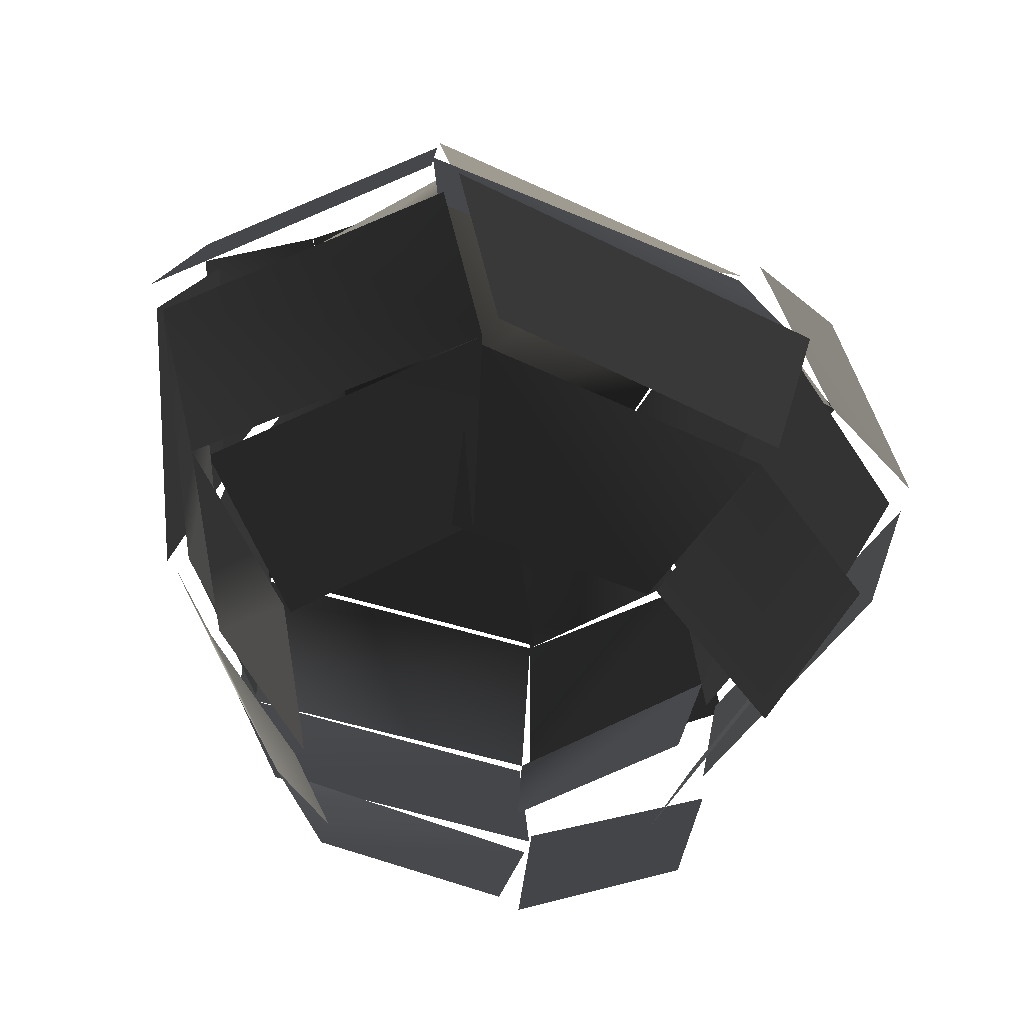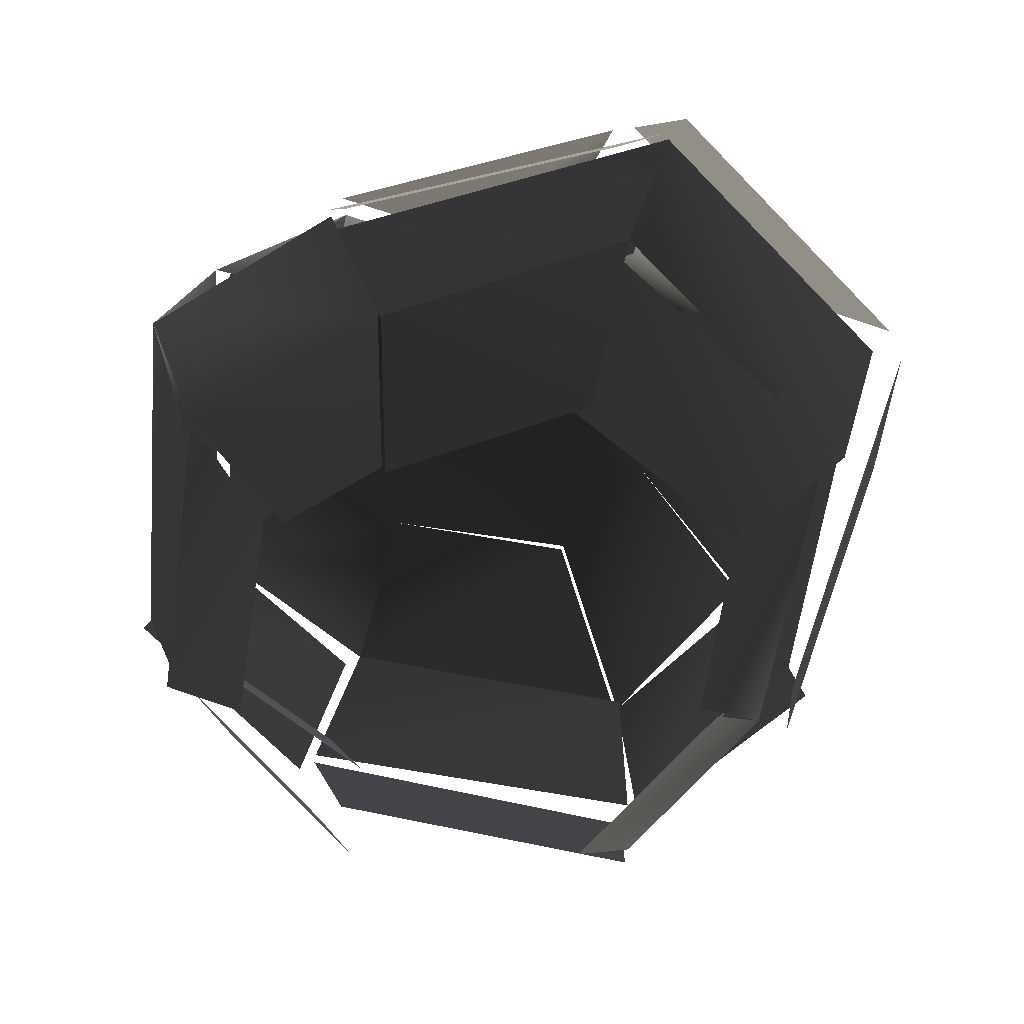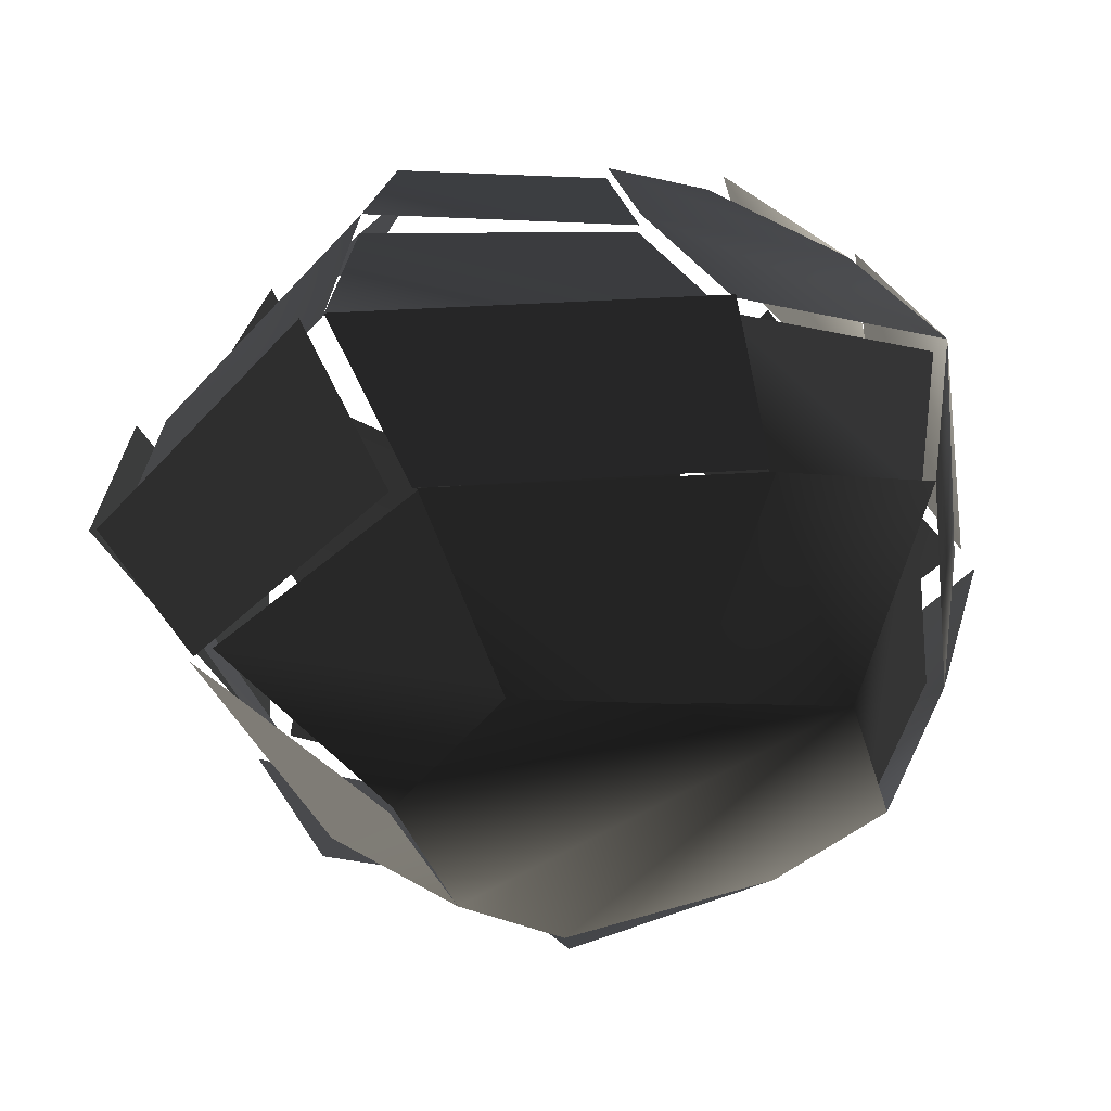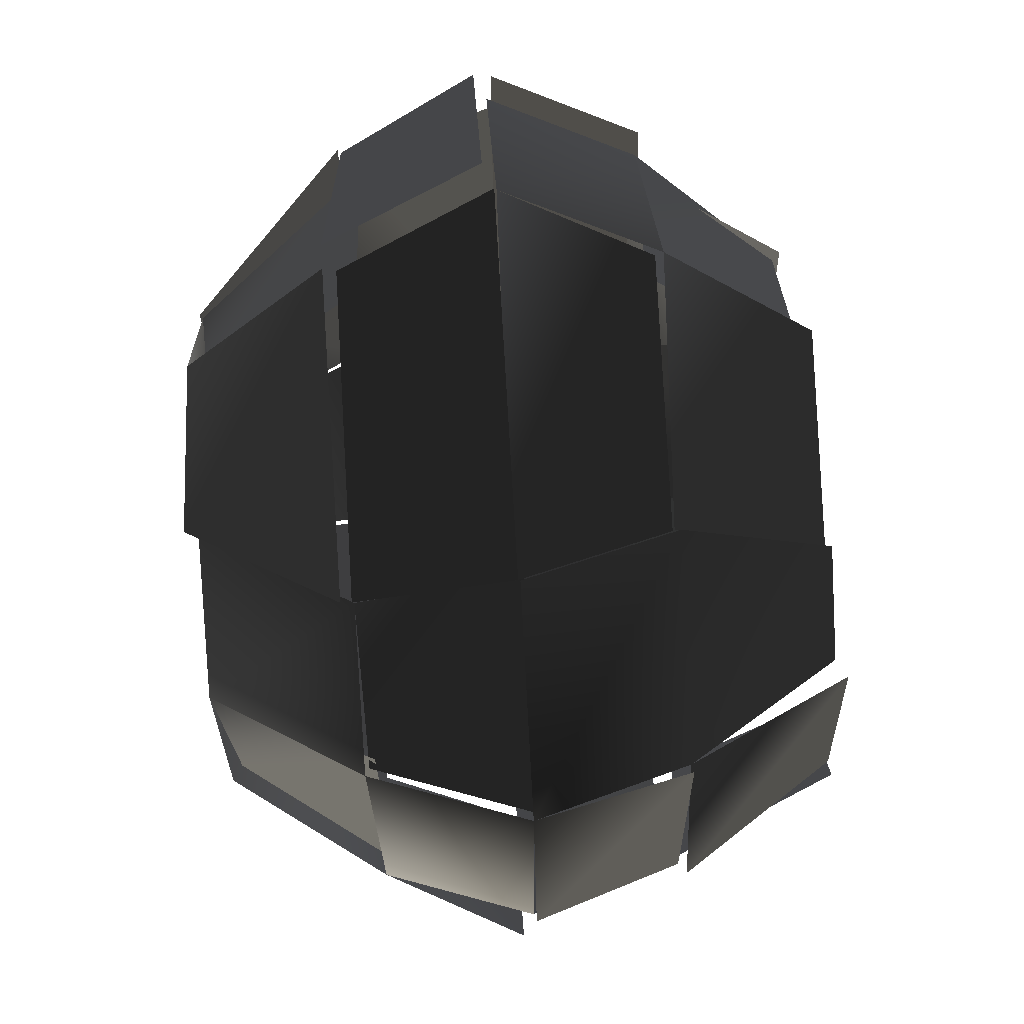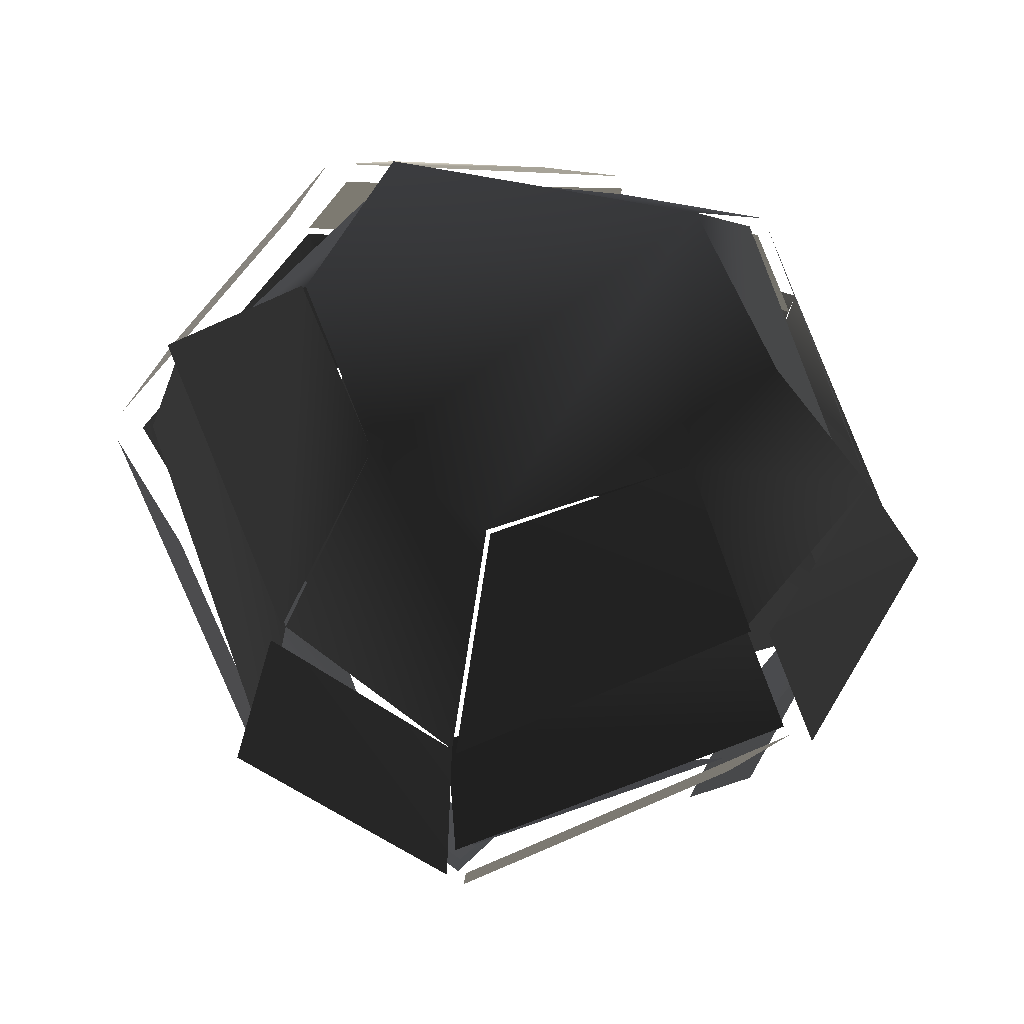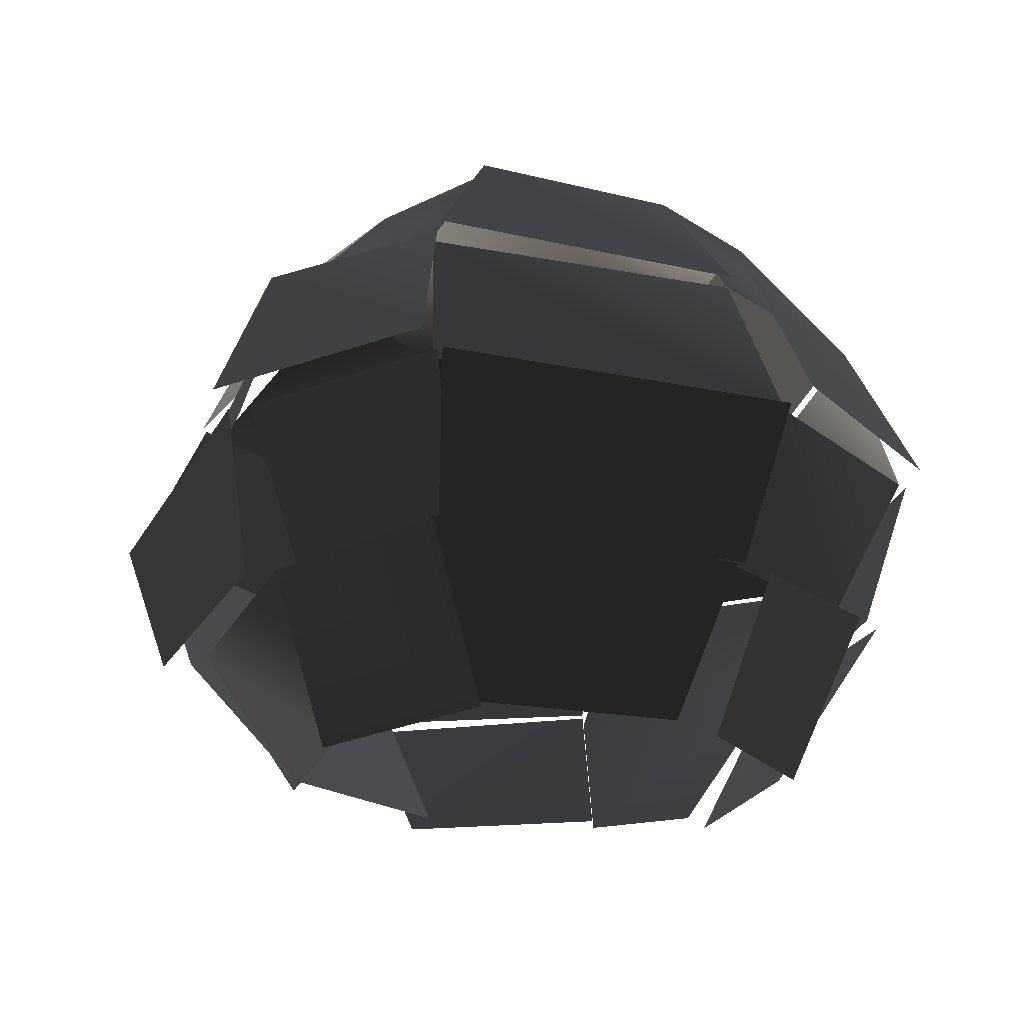
<metadata>
{"format":"obj","ext":"obj","renderer":"f3d","projection":"perspective","resolution":1024,"background":"white","views":[{"elev":-47.6,"azim":78.0,"up":"+Y"},{"elev":-64.1,"azim":5.2,"up":"+Y"},{"elev":55.5,"azim":169.8,"up":"+Z"},{"elev":75.4,"azim":-93.5,"up":"+Z"},{"elev":58.9,"azim":173.8,"up":"+Y"},{"elev":-21.9,"azim":176.3,"up":"+Y"}]}
</metadata>
<code>
v -64.94 146.5 -82.81
v -48 192 -48
v 15.06 194.5 -66.81
v 31.06 146.5 -114.8
v -48 144 96
v -16 192 64
v -64 192 48
v -96 144 80
v -112 144 -32
v -80 192 -16
v -48 192 -48
v -64 144 -80
v 47.18 147.8 116.9
v 32 192 80
v -16.82 195.8 68.9
v -48.82 147.8 100.9
v 32 144 -112
v 16 192 -64
v 48 192 -32
v 80 144 -64
v 106.7 138.7 42.67
v 64 192 32
v 26.67 186.7 74.67
v 42.67 138.7 106.7
v -91.11 141 79.3
v -64 192 48
v -75.11 189 -16.7
v -107.1 141 -32.7
v 81.2 145.1 -64.34
v 48 192 -32
v 65.2 193.1 31.66
v 113.2 145.1 47.66
v -78.9 94.72 -92.17
v 33.1 142.7 -108.2
v 33.1 94.72 -124.2
v -44.87 94.96 105.7
v -48 144 96
v -92.87 143 73.74
v -108.9 94.96 73.74
v -134.3 99.68 -36.73
v -112 144 -32
v -70.31 147.7 -84.73
v -86.31 99.68 -100.7
v 63.71 96.67 130
v 48 144 112
v -48.29 144.7 98.02
v -48.29 96.67 114
v 36.73 99.68 -134.3
v 32 144 -112
v 84.73 147.7 -70.31
v 100.7 99.68 -86.31
v 134.4 99.84 53.12
v 112 144 48
v 54.4 147.8 117.1
v 70.4 99.84 133.1
v -112 96 80
v -112 144 -32
v -128 96 -32
v 92.59 94.86 -79.15
v 80 144 -64
v 108.6 142.9 48.85
v 124.6 94.86 48.85
v -65.45 46.55 -84.36
v -80 96 -96
v 30.55 94.55 -132.4
v 30.55 46.55 -116.4
v -32 48 96
v -48 96 112
v -112 96 80
v -96 48 64
v -105.5 52.36 -25.45
v -128 96 -32
v -73.45 100.4 -89.45
v -57.45 52.36 -73.45
v 49.07 50.13 106.7
v 64 96 128
v -46.93 98.13 106.7
v -30.93 50.13 90.67
v 25.45 52.36 -105.5
v 32 96 -128
v 89.45 100.4 -73.45
v 73.45 52.36 -57.45
v 112 48 32
v 128 96 48
v 64 96 128
v 48 48 112
v -98.34 47.22 64.39
v -112 96 80
v -130.3 95.22 -31.61
v -114.3 47.22 -31.61
v 89.19 45.96 -67.06
v 96 96 -80
v 137.2 93.96 44.94
v 121.2 45.96 28.94
v -46.57 3.327 -58.3
v -64 48 -80
v 33.43 51.33 -106.3
v 17.43 3.327 -74.3
v -32 1.907e-06 64
v -32 48 96
v -96 48 64
v -64 3.815e-06 48
v -89.13 -5.07 -22.08
v -112 48 -32
v -73.13 42.93 -86.08
v -57.13 -5.07 -70.08
v 32.66 1.77 77.35
v 48 48 112
v -31.34 49.77 93.35
v -31.34 1.77 61.35
v 16 0 -80
v 32 48 -112
v 80 48 -64
v 64 0 -32
v 74.67 5.333 26.67
v 112 48 32
v 42.67 53.33 106.7
v 26.67 5.333 74.67
v -69.7 -3.327 49.43
v -96 48 64
v -117.7 44.67 -30.57
v -85.7 -3.327 -14.57
v 58.69 3.539 -30.67
v 80 48 -64
v 106.7 51.54 33.33
v 74.69 3.539 33.33
v -64 192 48
v 32 192 80
v 64 192 32
v 48 192 -32
v 16 192 -64
v -48 192 -48
v -80 192 -16
f 1/0 2/0 3/0
f 1/0 3/0 4/0
f 5/0 6/0 7/0
f 5/0 7/0 8/0
f 9/0 10/0 11/0
f 9/0 11/0 12/0
f 13/0 14/0 15/0
f 13/0 15/0 16/0
f 17/0 18/0 19/0
f 17/0 19/0 20/0
f 21/0 22/0 23/0
f 21/0 23/0 24/0
f 25/0 26/0 27/0
f 25/0 27/0 28/0
f 29/0 30/0 31/0
f 29/0 31/0 32/0
f 33/0 12/0 34/0
f 33/0 34/0 35/0
f 36/0 37/0 38/0
f 36/0 38/0 39/0
f 40/0 41/0 42/0
f 40/0 42/0 43/0
f 44/0 45/0 46/0
f 44/0 46/0 47/0
f 48/0 49/0 50/0
f 48/0 50/0 51/0
f 52/0 53/0 54/0
f 52/0 54/0 55/0
f 56/0 8/0 57/0
f 56/0 57/0 58/0
f 59/0 60/0 61/0
f 59/0 61/0 62/0
f 63/0 64/0 65/0
f 63/0 65/0 66/0
f 67/0 68/0 69/0
f 67/0 69/0 70/0
f 71/0 72/0 73/0
f 71/0 73/0 74/0
f 75/0 76/0 77/0
f 75/0 77/0 78/0
f 79/0 80/0 81/0
f 79/0 81/0 82/0
f 83/0 84/0 85/0
f 83/0 85/0 86/0
f 87/0 88/0 89/0
f 87/0 89/0 90/0
f 91/0 92/0 93/0
f 91/0 93/0 94/0
f 95/0 96/0 97/0
f 95/0 97/0 98/0
f 99/0 100/0 101/0
f 99/0 101/0 102/0
f 103/0 104/0 105/0
f 103/0 105/0 106/0
f 107/0 108/0 109/0
f 107/0 109/0 110/0
f 111/0 112/0 113/0
f 111/0 113/0 114/0
f 115/0 116/0 117/0
f 115/0 117/0 118/0
f 119/0 120/0 121/0
f 119/0 121/0 122/0
f 123/0 124/0 125/0
f 123/0 125/0 126/0
f 127/0 128/0 129/0
f 127/0 129/0 130/0
f 127/0 130/0 131/0
f 127/0 131/0 132/0
f 127/0 132/0 133/0

</code>
